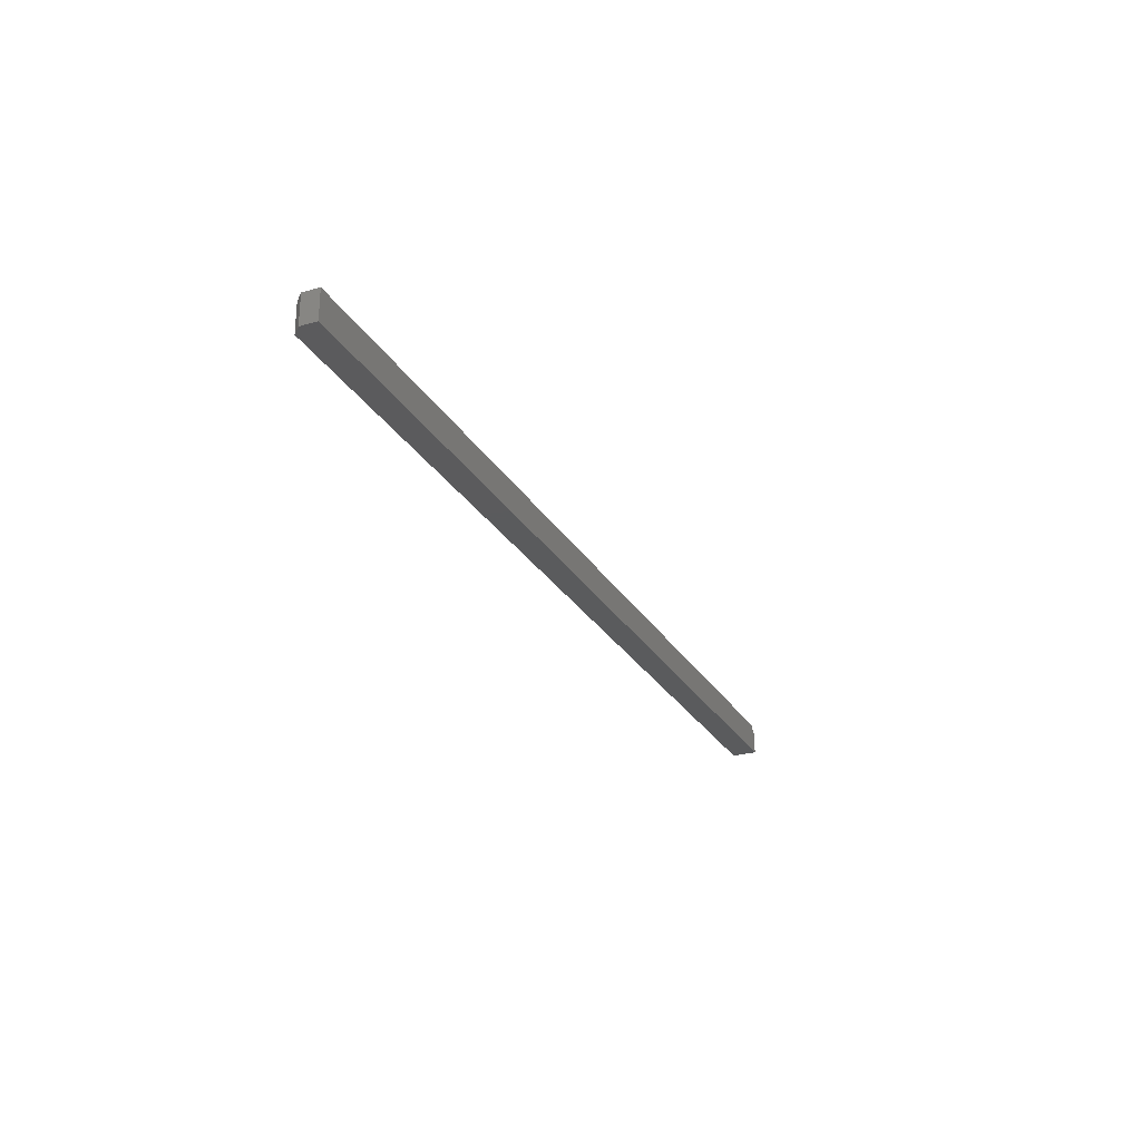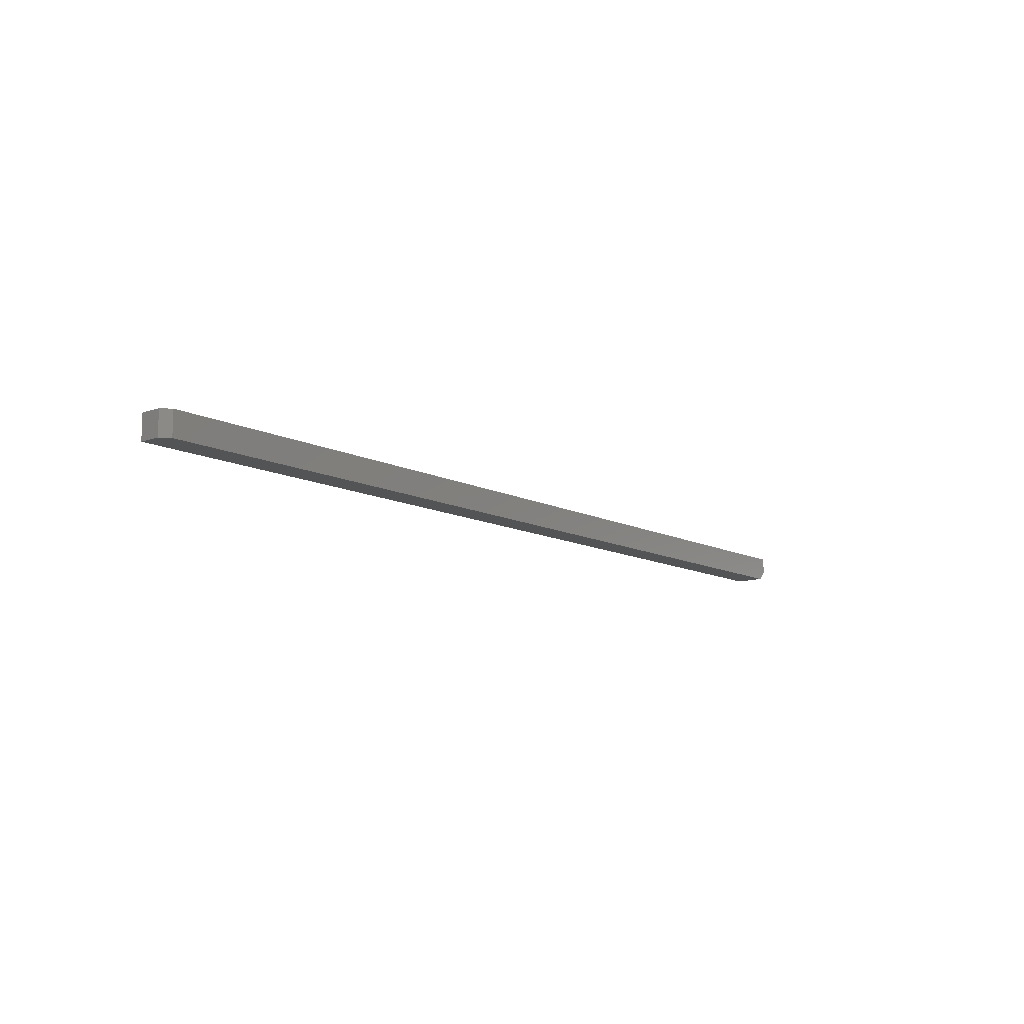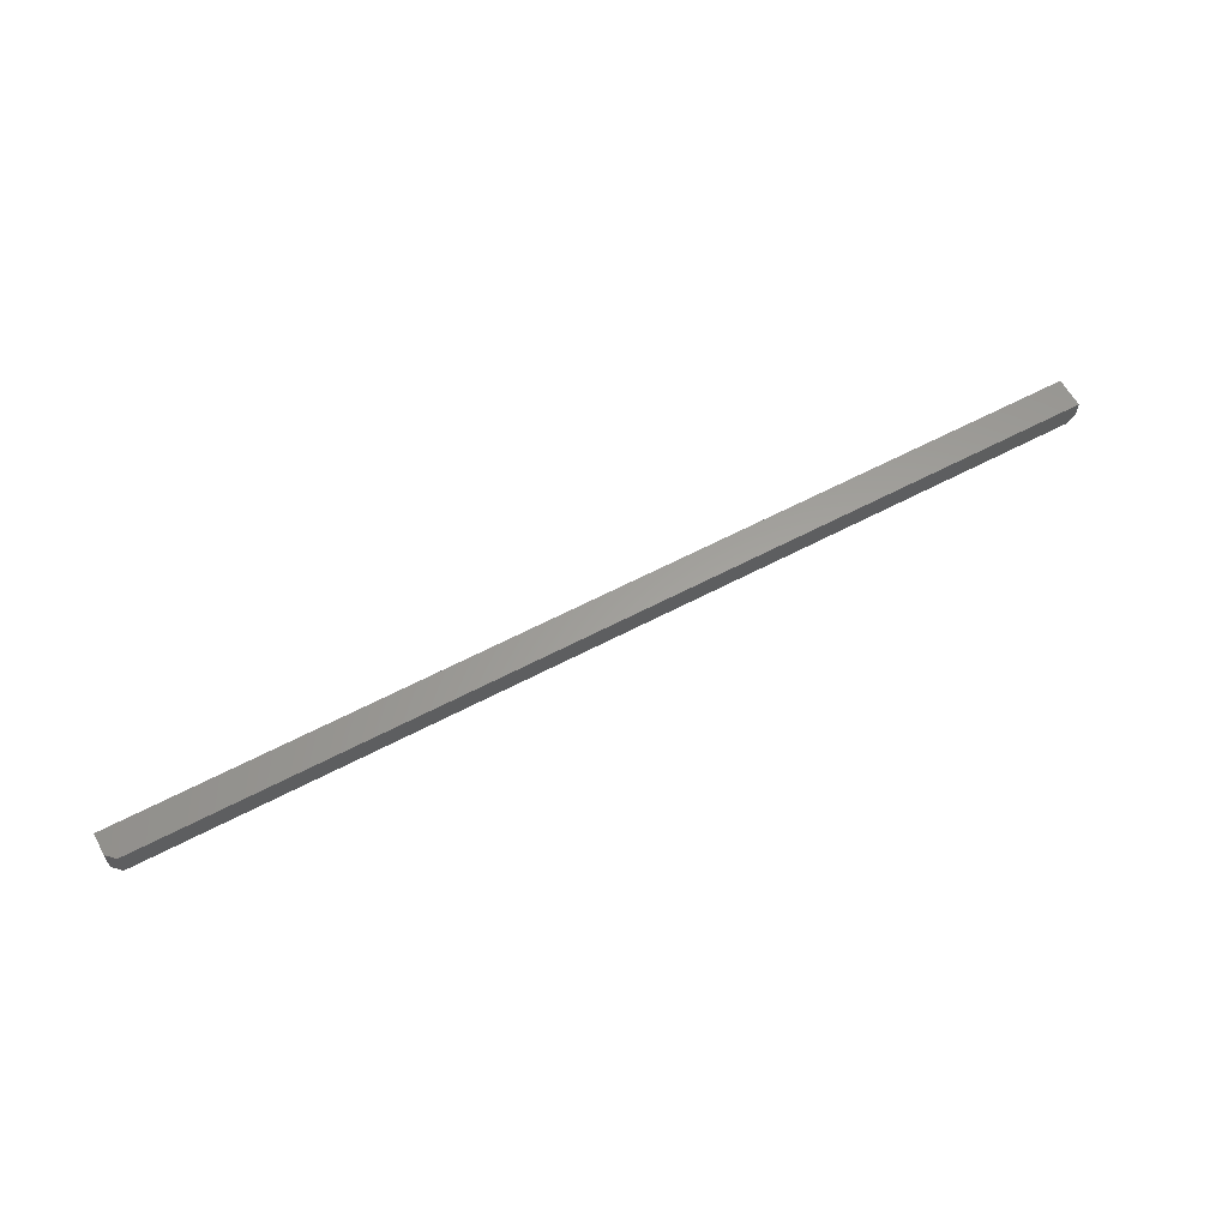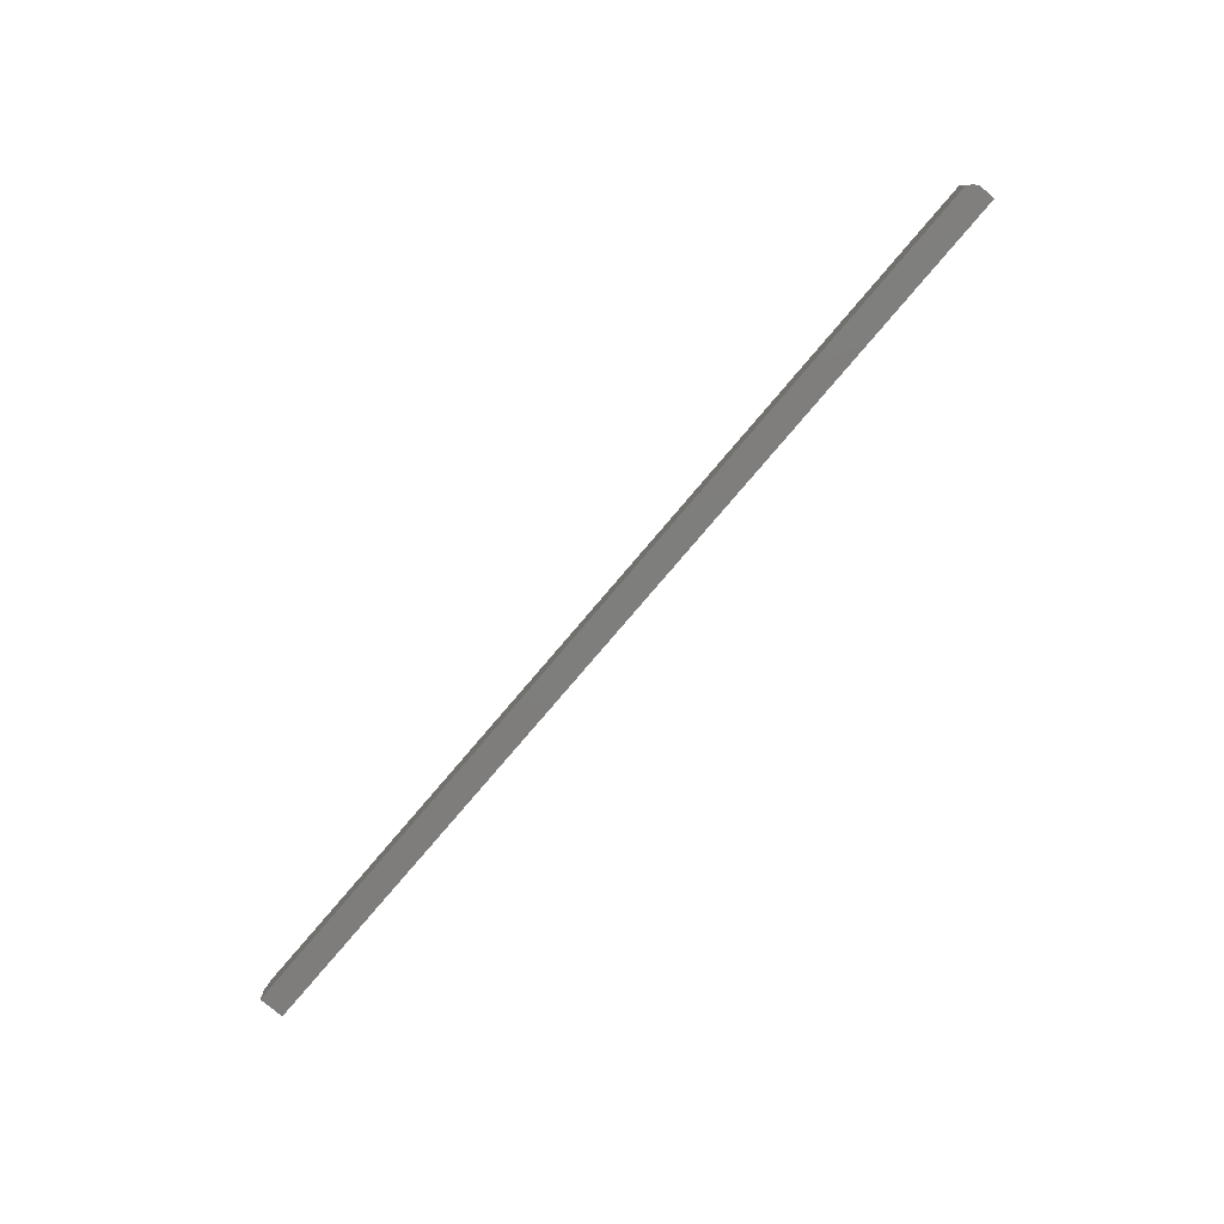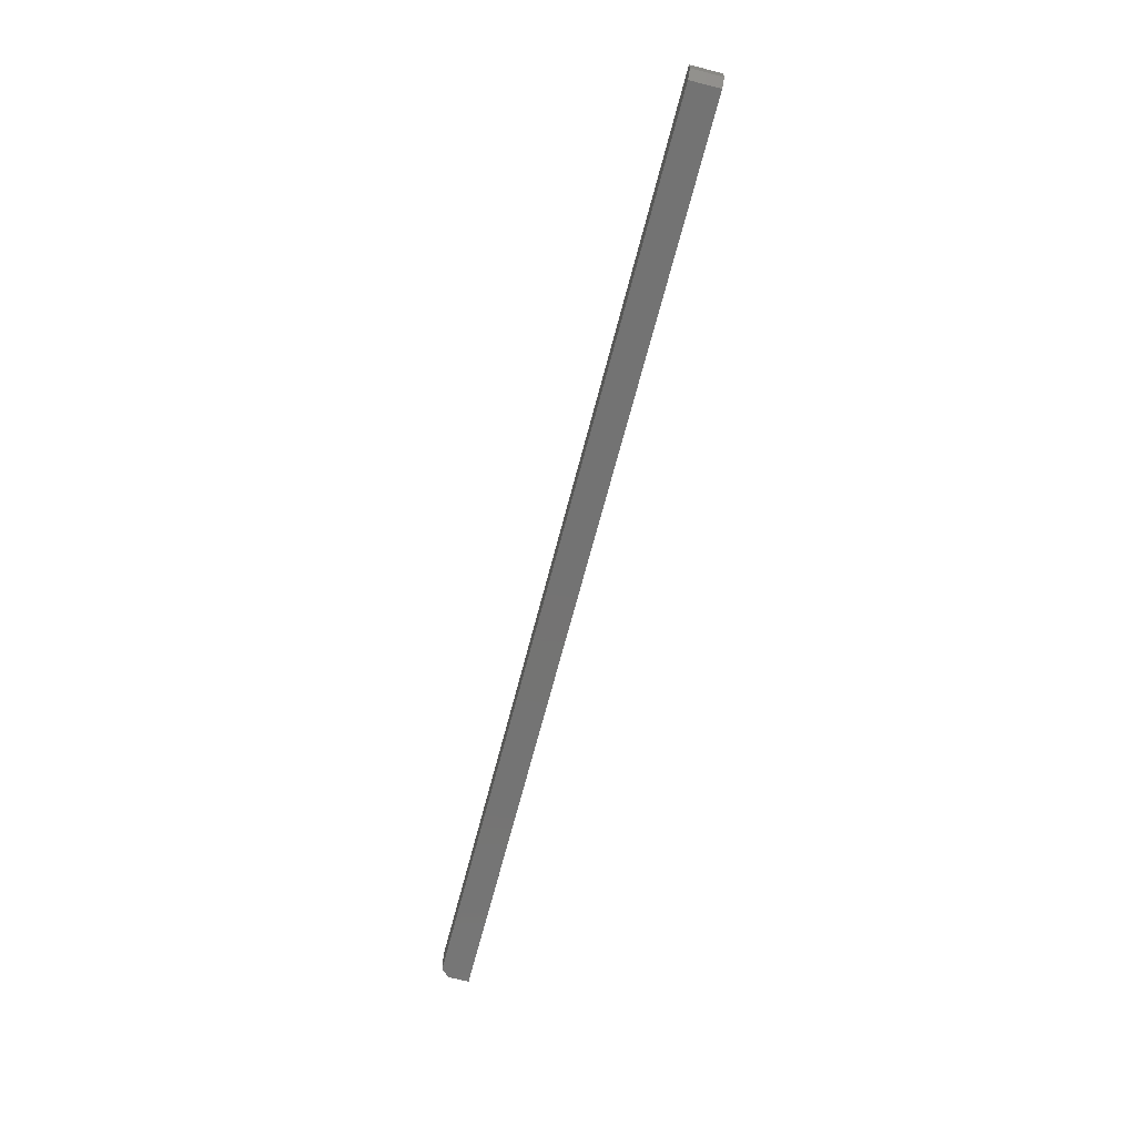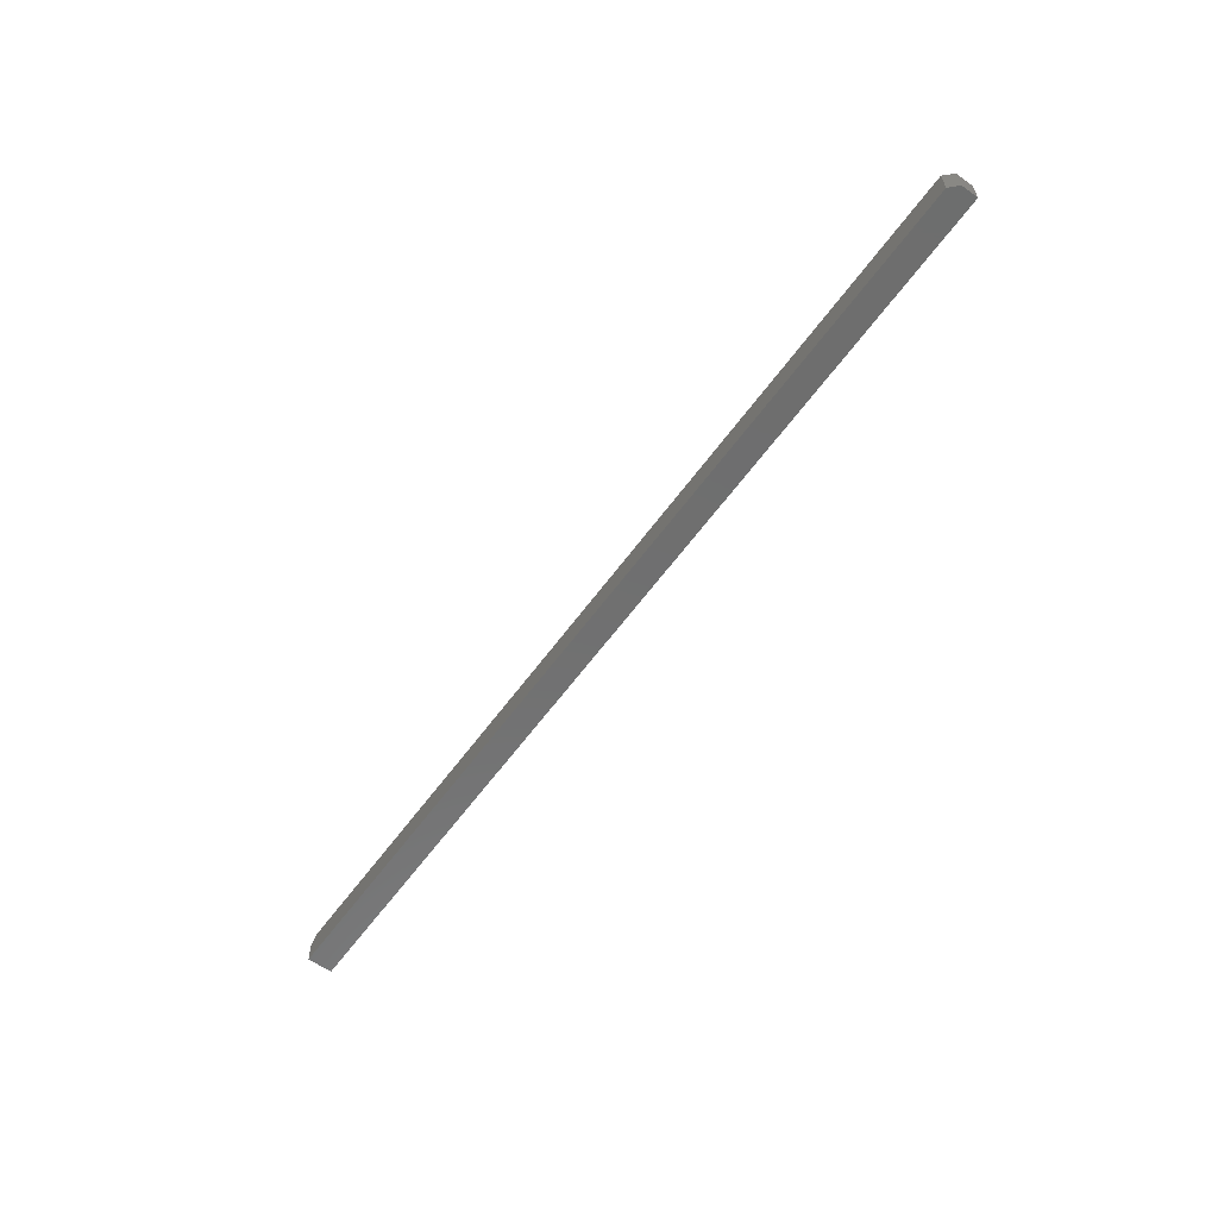
<metadata>
{"format":"stl","ext":"stl","renderer":"f3d","projection":"perspective","resolution":1024,"background":"white","views":[{"elev":-26.6,"azim":114.4,"up":"+Z"},{"elev":-11.6,"azim":-50.6,"up":"+Y"},{"elev":61.1,"azim":-28.3,"up":"+Y"},{"elev":-77.6,"azim":49.7,"up":"+Z"},{"elev":-65.6,"azim":75.7,"up":"+Y"},{"elev":-60.4,"azim":54.2,"up":"+Z"}]}
</metadata>
<code>
# stl→obj: 12 verts, 20 faces
v -0.125 -0.02344 -0.007812
v 0.7422 -0.02344 -0.007812
v -0.125 -0.02344 0.01201
v 0.7422 -0.02344 0.01982
v -0.1172 -0.02344 0.01982
v -0.1172 2.135e-18 0.01982
v 0.75 5.027e-17 0.01982
v 0.75 -0.01562 0.01982
v -0.125 1.221e-18 0.01201
v 0.75 4.857e-17 -0.007812
v -0.125 0 -0.007812
v 0.75 -0.01562 -0.007812
f 1 2 3
f 3 2 4
f 3 4 5
f 6 5 7
f 7 5 4
f 7 4 8
f 6 7 9
f 9 7 10
f 9 10 11
f 3 9 1
f 1 9 11
f 6 9 5
f 5 9 3
f 12 10 8
f 8 10 7
f 1 11 2
f 2 11 10
f 2 10 12
f 2 12 4
f 4 12 8

</code>
